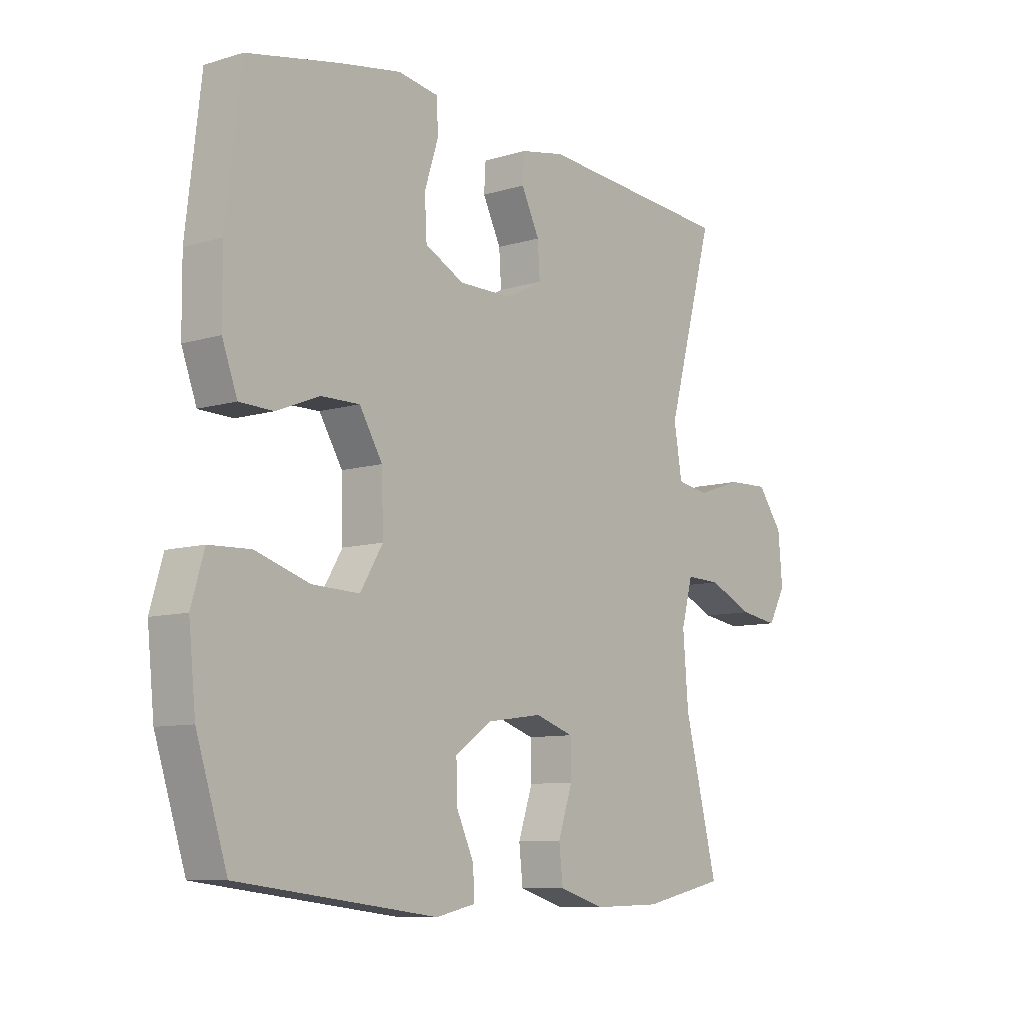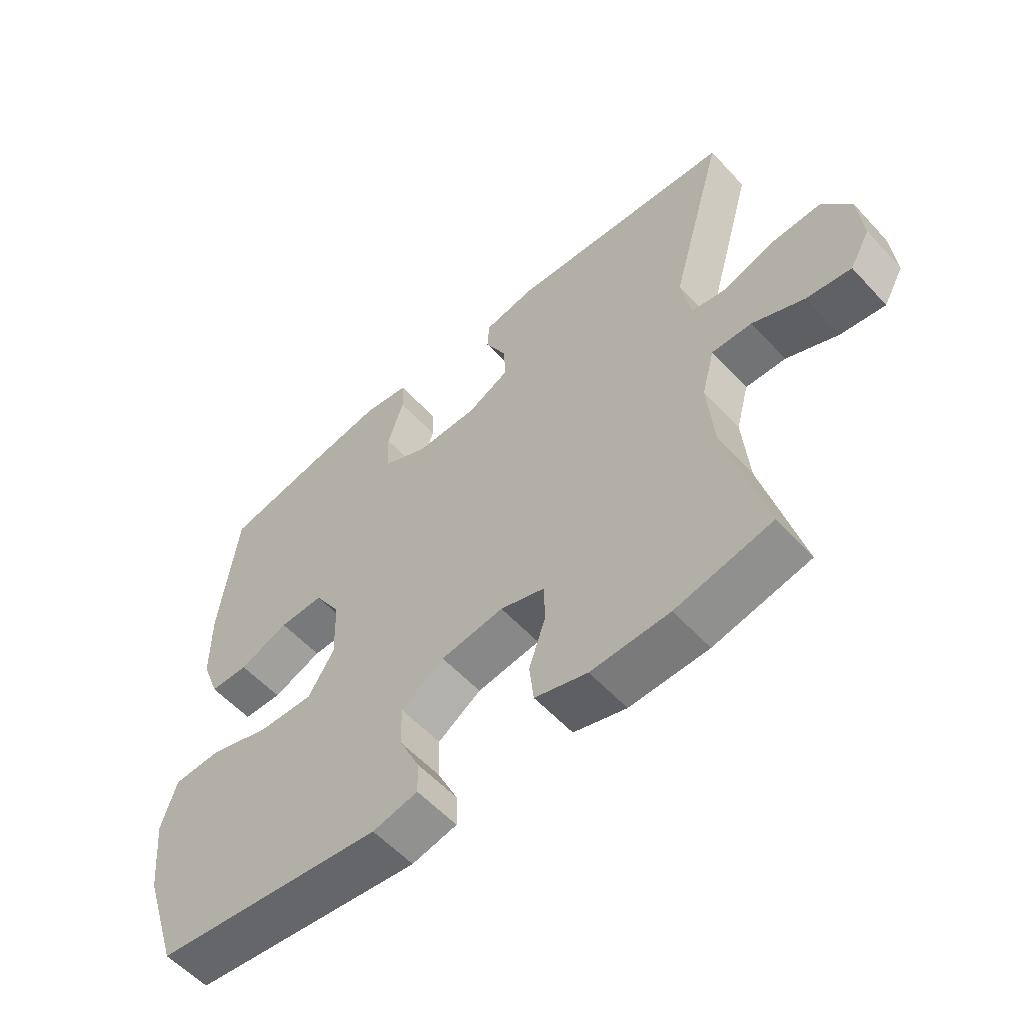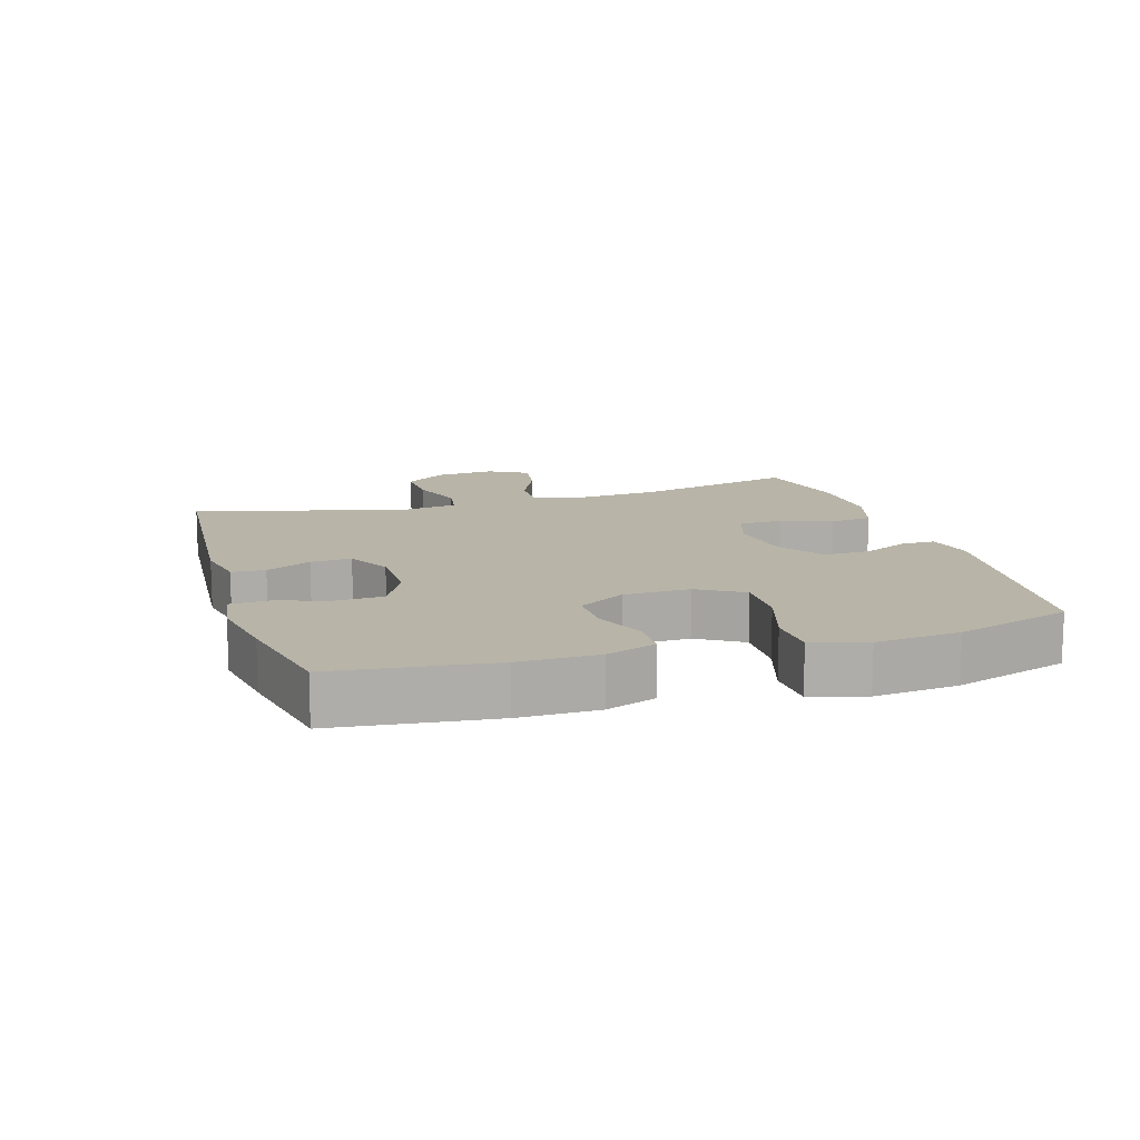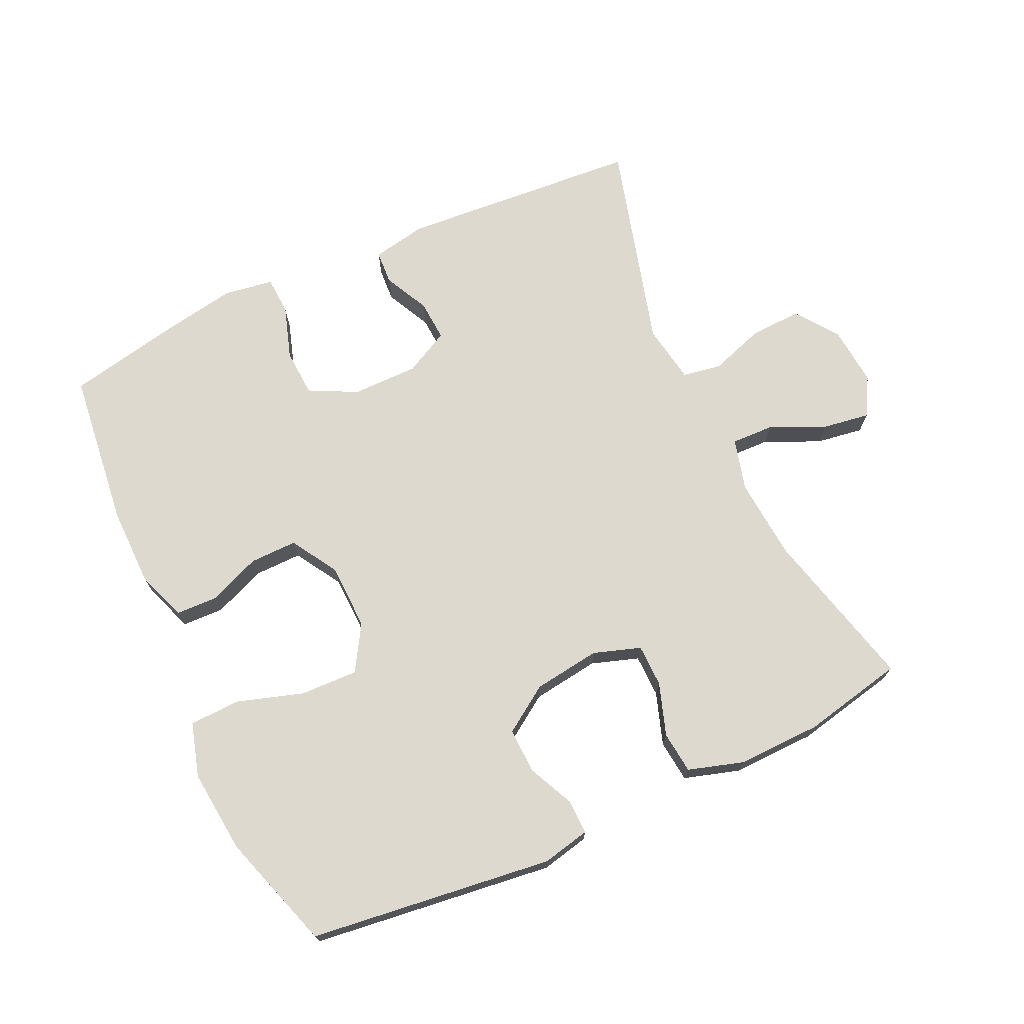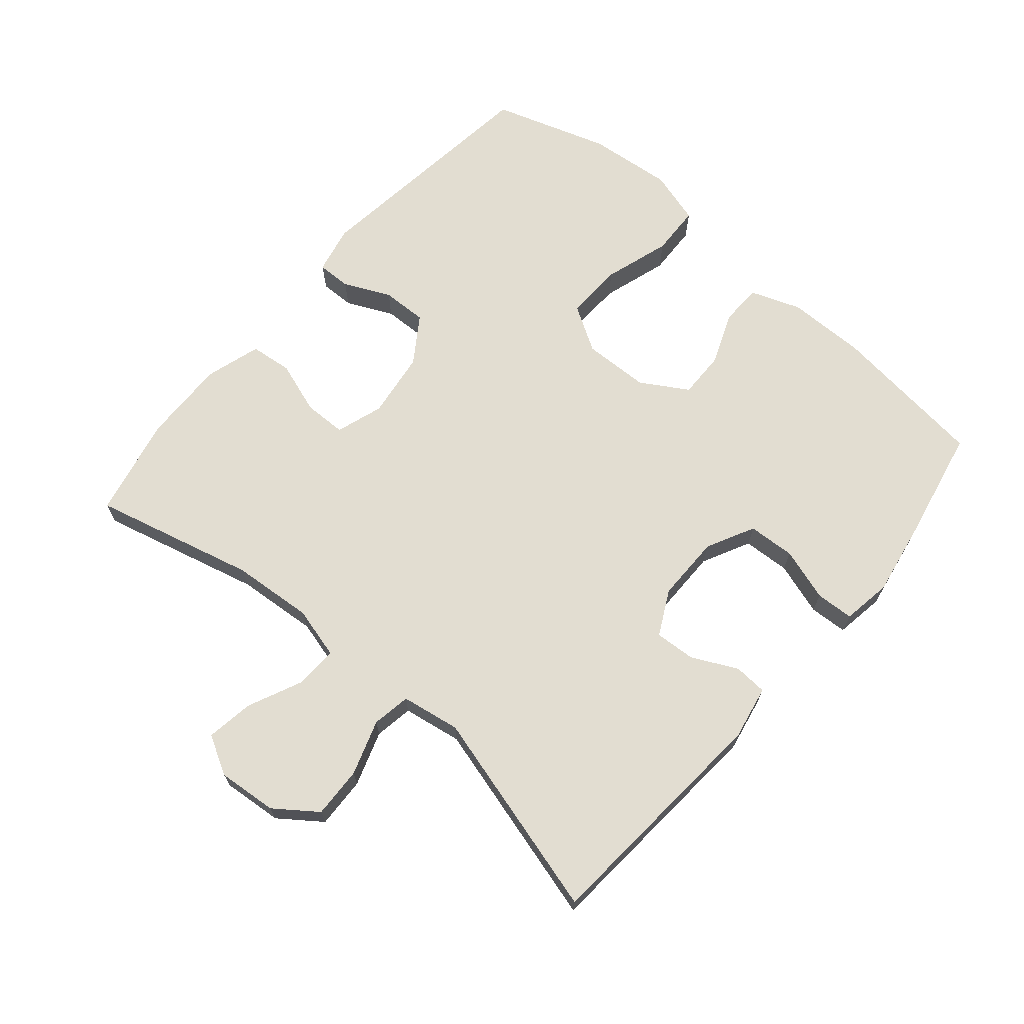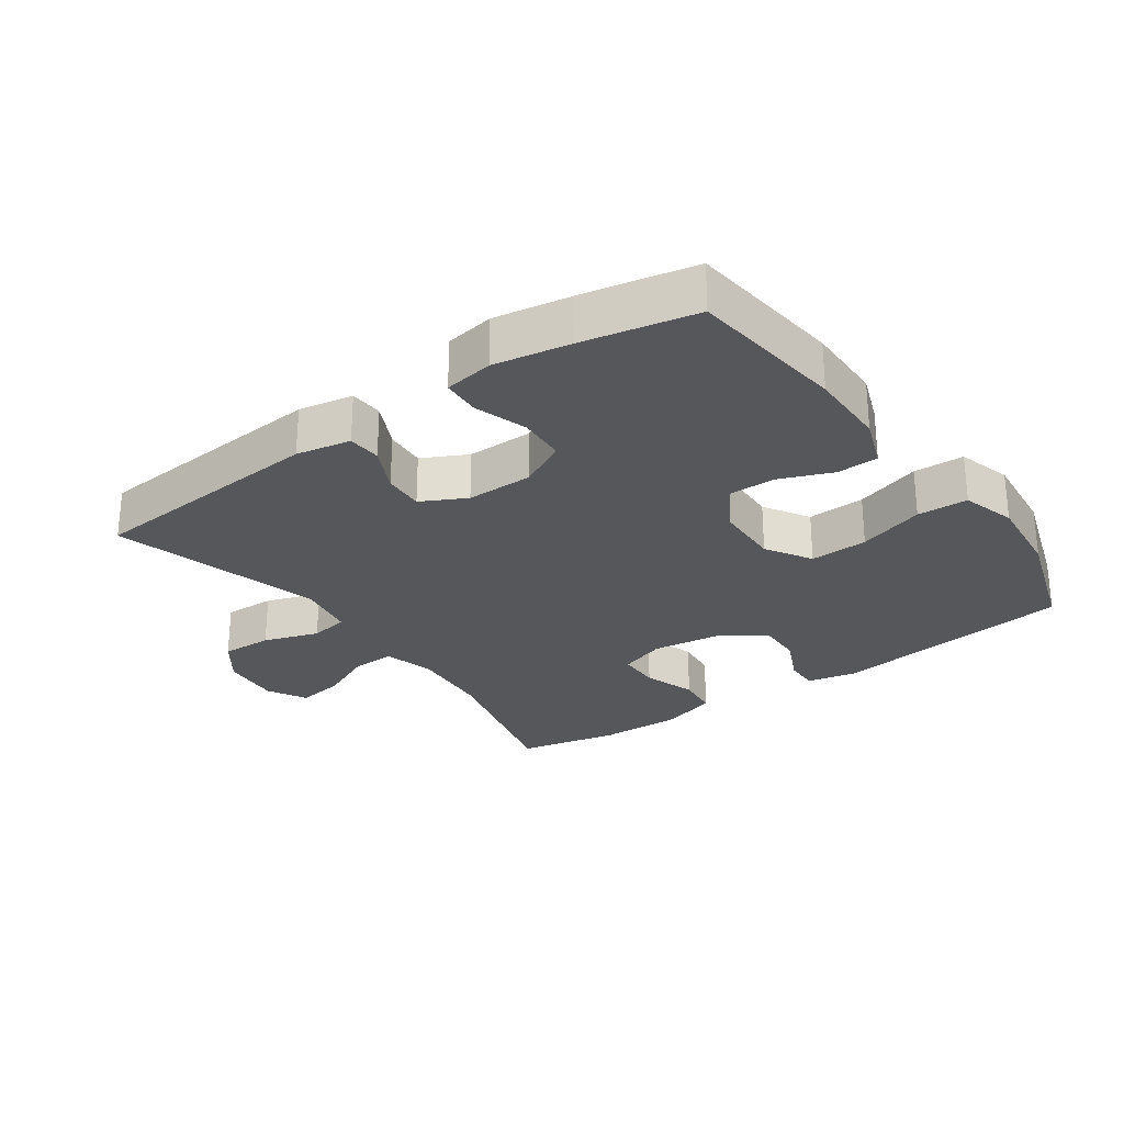
<metadata>
{"format":"obj","ext":"obj","renderer":"f3d","projection":"perspective","resolution":1024,"background":"white","views":[{"elev":-9.0,"azim":128.9,"up":"+Z"},{"elev":-57.1,"azim":-137.9,"up":"+Z"},{"elev":13.0,"azim":73.0,"up":"+Y"},{"elev":71.6,"azim":155.1,"up":"+Y"},{"elev":68.5,"azim":-49.5,"up":"+Y"},{"elev":-27.0,"azim":35.4,"up":"+Y"}]}
</metadata>
<code>
v 0.5 0.07 0.5
v 0.528 0.07 0.261
v 0.527 0.07 0.141
v 0.499 0.07 0.065
v 0.436 0.07 0.063
v 0.356 0.07 0.095
v 0.284 0.07 0.096
v 0.241 0.07 0.025
v 0.238 0.07 -0.076
v 0.28 0.07 -0.145
v 0.368 0.07 -0.142
v 0.469 0.07 -0.11
v 0.546 0.07 -0.113
v 0.57 0.07 -0.195
v 0.557 0.07 -0.323
v 0.5 0.07 -0.5
v 0.129 0.07 -0.546
v 0.056 0.07 -0.53
v 0.057 0.07 -0.478
v 0.09 0.07 -0.407
v 0.092 0.07 -0.338
v 0.022 0.07 -0.291
v -0.08 0.07 -0.277
v -0.152 0.07 -0.301
v -0.153 0.07 -0.366
v -0.126 0.07 -0.446
v -0.133 0.07 -0.51
v -0.218 0.07 -0.536
v -0.345 0.07 -0.533
v -0.5 0.07 -0.5
v -0.438 0.07 -0.253
v -0.428 0.07 -0.129
v -0.449 0.07 -0.05
v -0.514 0.07 -0.052
v -0.598 0.07 -0.09
v -0.67 0.07 -0.101
v -0.703 0.07 -0.042
v -0.695 0.07 0.049
v -0.648 0.07 0.113
v -0.57 0.07 0.11
v -0.486 0.07 0.082
v -0.427 0.07 0.092
v -0.412 0.07 0.182
v -0.5 0.07 0.5
v -0.133 0.07 0.528
v -0.05 0.07 0.512
v -0.047 0.07 0.461
v -0.081 0.07 0.392
v -0.085 0.07 0.33
v -0.017 0.07 0.295
v 0.084 0.07 0.295
v 0.157 0.07 0.332
v 0.161 0.07 0.404
v 0.135 0.07 0.485
v 0.138 0.07 0.543
v 0.213 0.07 0.555
v 0.328 0.07 0.535
v 0.5 0 0.5
v 0.528 0 0.261
v 0.527 0 0.141
v 0.499 0 0.065
v 0.436 0 0.063
v 0.356 0 0.095
v 0.284 0 0.096
v 0.241 0 0.025
v 0.238 0 -0.076
v 0.28 0 -0.145
v 0.368 0 -0.142
v 0.469 0 -0.11
v 0.546 0 -0.113
v 0.57 0 -0.195
v 0.557 0 -0.323
v 0.5 0 -0.5
v 0.129 0 -0.546
v 0.056 0 -0.53
v 0.057 0 -0.478
v 0.09 0 -0.407
v 0.092 0 -0.338
v 0.022 0 -0.291
v -0.08 0 -0.277
v -0.152 0 -0.301
v -0.153 0 -0.366
v -0.126 0 -0.446
v -0.133 0 -0.51
v -0.218 0 -0.536
v -0.345 0 -0.533
v -0.5 0 -0.5
v -0.438 0 -0.253
v -0.428 0 -0.129
v -0.449 0 -0.05
v -0.514 0 -0.052
v -0.598 0 -0.09
v -0.67 0 -0.101
v -0.703 0 -0.042
v -0.695 0 0.049
v -0.648 0 0.113
v -0.57 0 0.11
v -0.486 0 0.082
v -0.427 0 0.092
v -0.412 0 0.182
v -0.5 0 0.5
v -0.133 0 0.528
v -0.05 0 0.512
v -0.047 0 0.461
v -0.081 0 0.392
v -0.085 0 0.33
v -0.017 0 0.295
v 0.084 0 0.295
v 0.157 0 0.332
v 0.161 0 0.404
v 0.135 0 0.485
v 0.138 0 0.543
v 0.213 0 0.555
v 0.328 0 0.535
f 53 54 55 56
f 52 53 56 57
f 45 46 47 48
f 43 44 45 48
f 42 43 48 49
f 38 39 40 41
f 36 37 38 41
f 34 35 36 41
f 33 34 41 42
f 32 33 42 49
f 28 29 30 31
f 25 26 27 28
f 24 25 28 31
f 23 24 31 32
f 17 18 19 20
f 17 20 21
f 16 17 21
f 15 16 21 22
f 11 12 13 14
f 10 11 14 15
f 3 4 5 6
f 3 6 7
f 2 3 7
f 52 57 1 2
f 51 52 2 7
f 50 51 7 8
f 49 50 8 9
f 32 49 9 10
f 22 23 32
f 10 15 22 32
f 113 112 111 110
f 114 113 110 109
f 105 104 103 102
f 105 102 101 100
f 106 105 100 99
f 98 97 96 95
f 98 95 94 93
f 98 93 92 91
f 99 98 91 90
f 106 99 90 89
f 88 87 86 85
f 85 84 83 82
f 88 85 82 81
f 89 88 81 80
f 77 76 75 74
f 78 77 74
f 78 74 73
f 79 78 73 72
f 71 70 69 68
f 72 71 68 67
f 63 62 61 60
f 64 63 60
f 64 60 59
f 59 58 114 109
f 64 59 109 108
f 65 64 108 107
f 66 65 107 106
f 67 66 106 89
f 89 80 79
f 89 79 72 67
f 1 58 59 2
f 2 59 60 3
f 3 60 61 4
f 4 61 62 5
f 5 62 63 6
f 6 63 64 7
f 7 64 65 8
f 8 65 66 9
f 9 66 67 10
f 10 67 68 11
f 11 68 69 12
f 12 69 70 13
f 13 70 71 14
f 14 71 72 15
f 15 72 73 16
f 16 73 74 17
f 17 74 75 18
f 18 75 76 19
f 19 76 77 20
f 20 77 78 21
f 21 78 79 22
f 22 79 80 23
f 23 80 81 24
f 24 81 82 25
f 25 82 83 26
f 26 83 84 27
f 27 84 85 28
f 28 85 86 29
f 29 86 87 30
f 30 87 88 31
f 31 88 89 32
f 32 89 90 33
f 33 90 91 34
f 34 91 92 35
f 35 92 93 36
f 36 93 94 37
f 37 94 95 38
f 38 95 96 39
f 39 96 97 40
f 40 97 98 41
f 41 98 99 42
f 42 99 100 43
f 43 100 101 44
f 44 101 102 45
f 45 102 103 46
f 46 103 104 47
f 47 104 105 48
f 48 105 106 49
f 49 106 107 50
f 50 107 108 51
f 51 108 109 52
f 52 109 110 53
f 53 110 111 54
f 54 111 112 55
f 55 112 113 56
f 56 113 114 57
f 57 114 58 1

</code>
